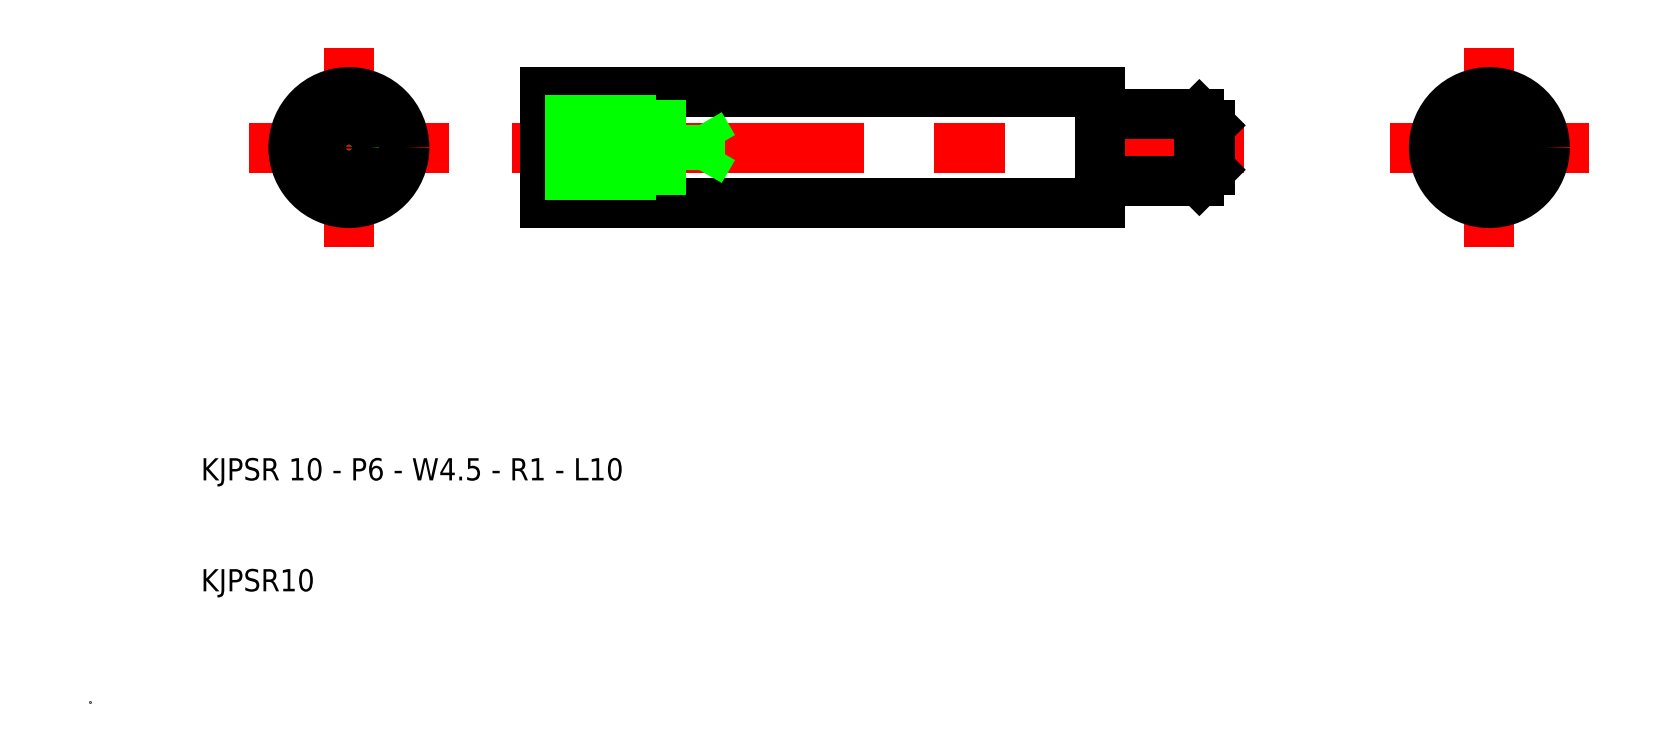
<metadata>
{"format":"dxf","ext":"dxf","renderer":"ezdxf+matplotlib","layout":"modelspace","background":"white","min_lineweight":24,"dpi":150}
</metadata>
<code>
0
SECTION
2
ENTITIES
0
LINE
8
CENTER
10
38
20
50
30
0
11
104
21
50
31
0
0
LINE
8
0
10
41
20
55
30
0
11
91
21
55
31
0
0
LINE
8
0
10
41
20
45
30
0
11
91
21
45
31
0
0
LINE
8
0
10
41
20
55
30
0
11
41
21
50
31
0
0
LINE
8
CENTER
10
23.34
20
59
30
0
11
23.34
21
41
31
0
0
LINE
8
CENTER
10
32.34
20
50
30
0
11
14.34
21
50
31
0
0
TEXT
8
0
10
10
20
20
30
0
40
2
1
KJPSR 10 - P6 - W4.5 - R1 - L10
0
TEXT
8
0
10
10
20
10
30
0
40
2
1
KJPSR10
0
LINE
8
0
10
55
20
52.07
30
0
11
56.19
21
50
31
0
0
LINE
8
0
10
55
20
47.93
30
0
11
56.19
21
50
31
0
0
LINE
8
0
10
41
20
45
30
0
11
41
21
50
31
0
0
LINE
8
0
10
41
20
47.5
30
0
11
51
21
47.5
31
0
0
LINE
8
0
10
41
20
52.5
30
0
11
51
21
52.5
31
0
0
LINE
8
0
10
41
20
47.93
30
0
11
55
21
47.93
31
0
0
LINE
8
0
10
41
20
52.07
30
0
11
55
21
52.07
31
0
0
LINE
8
0
10
55
20
47.93
30
0
11
55
21
50
31
0
0
LINE
8
0
10
51
20
47.5
30
0
11
51
21
50
31
0
0
LINE
8
0
10
51
20
52.5
30
0
11
51
21
50
31
0
0
LINE
8
0
10
55
20
52.07
30
0
11
55
21
50
31
0
0
LINE
8
0
10
91
20
55
30
0
11
91
21
52.5
31
0
0
LINE
8
0
10
91
20
45
30
0
11
91
21
47.5
31
0
0
LINE
8
0
10
91
20
53
30
0
11
100
21
53
31
0
0
LINE
8
0
10
91
20
47
30
0
11
100
21
47
31
0
0
LINE
8
0
10
91
20
47
30
0
11
91
21
50
31
0
0
LINE
8
0
10
91
20
53
30
0
11
91
21
50
31
0
0
LINE
8
0
10
101
20
48
30
0
11
101
21
50
31
0
0
LINE
8
0
10
100
20
47
30
0
11
100
21
50
31
0
0
LINE
8
0
10
100
20
47
30
0
11
101
21
48
31
0
0
LINE
8
0
10
101
20
52
30
0
11
101
21
50
31
0
0
LINE
8
0
10
100
20
53
30
0
11
100
21
50
31
0
0
LINE
8
0
10
100
20
53
30
0
11
101
21
52
31
0
0
POINT
8
0
10
0
20
0
30
0
0
LINE
8
CENTER
10
135.1
20
50
30
0
11
117.1
21
50
31
0
0
LINE
8
CENTER
10
126.1
20
59
30
0
11
126.1
21
41
31
0
0
CIRCLE
8
0
10
23.34
20
50
30
0
40
2.5
0
CIRCLE
8
0
10
23.34
20
50
30
0
40
2
0
LINE
8
0
10
124.9
20
53
30
0
11
127.4
21
53
31
0
0
LINE
8
0
10
124.9
20
47
30
0
11
127.4
21
47
31
0
0
LINE
8
0
10
128.4
20
52
30
0
11
128.4
21
48
31
0
0
LINE
8
0
10
123.9
20
52
30
0
11
123.9
21
48
31
0
0
ARC
8
0
10
127.4
20
52
30
0
40
1
50
0
51
90
0
ARC
8
0
10
127.4
20
48
30
0
40
1
50
270
51
0
0
ARC
8
0
10
124.9
20
52
30
0
40
1
50
90
51
180
0
ARC
8
0
10
124.9
20
48
30
0
40
1
50
180
51
270
0
CIRCLE
8
0
10
23.34
20
50
30
0
40
5
0
CIRCLE
8
0
10
126.1
20
50
30
0
40
5
0
ENDSEC
0
EOF

</code>
